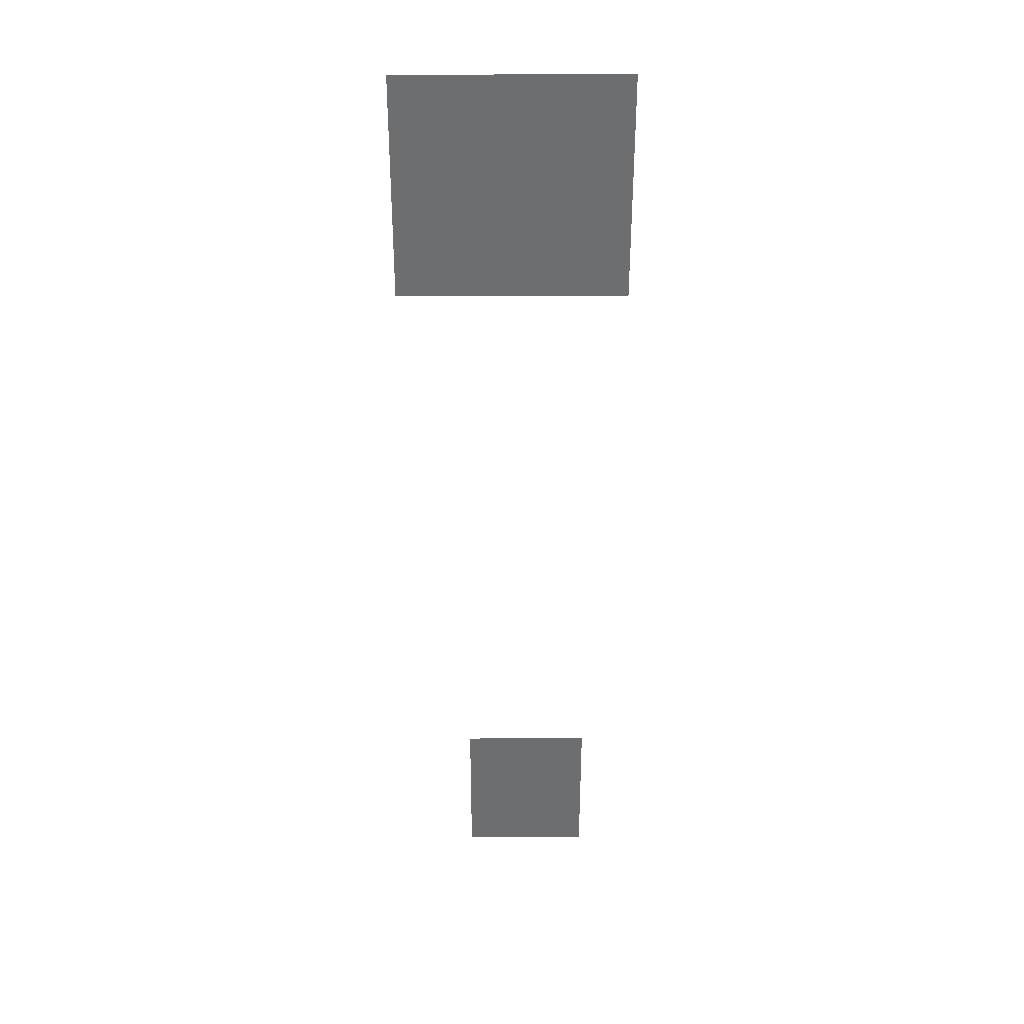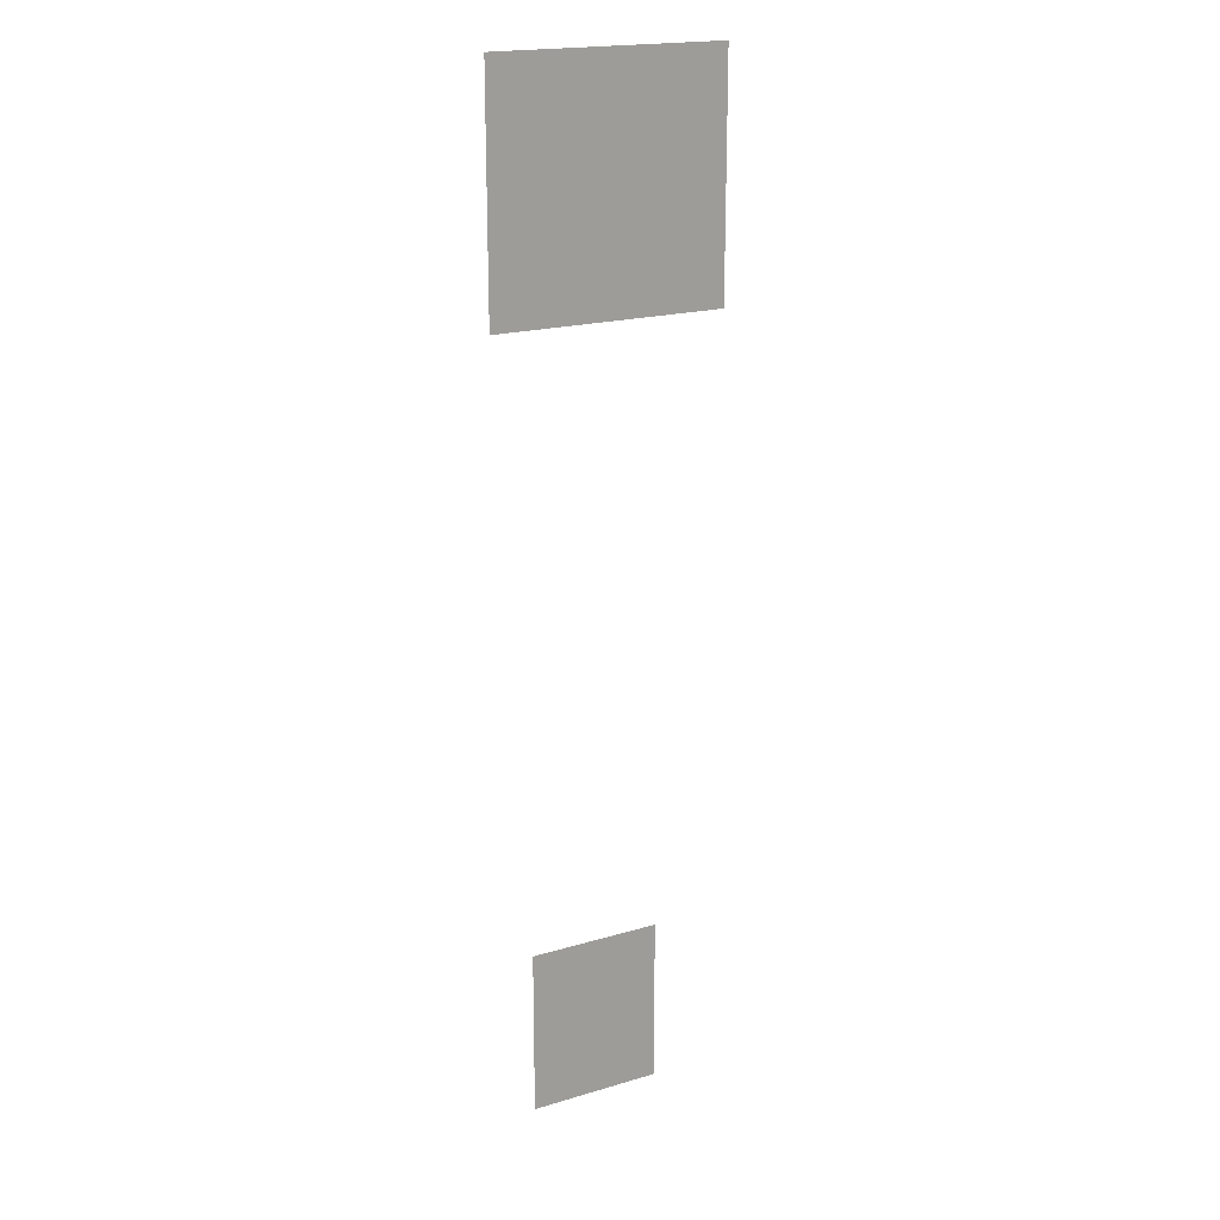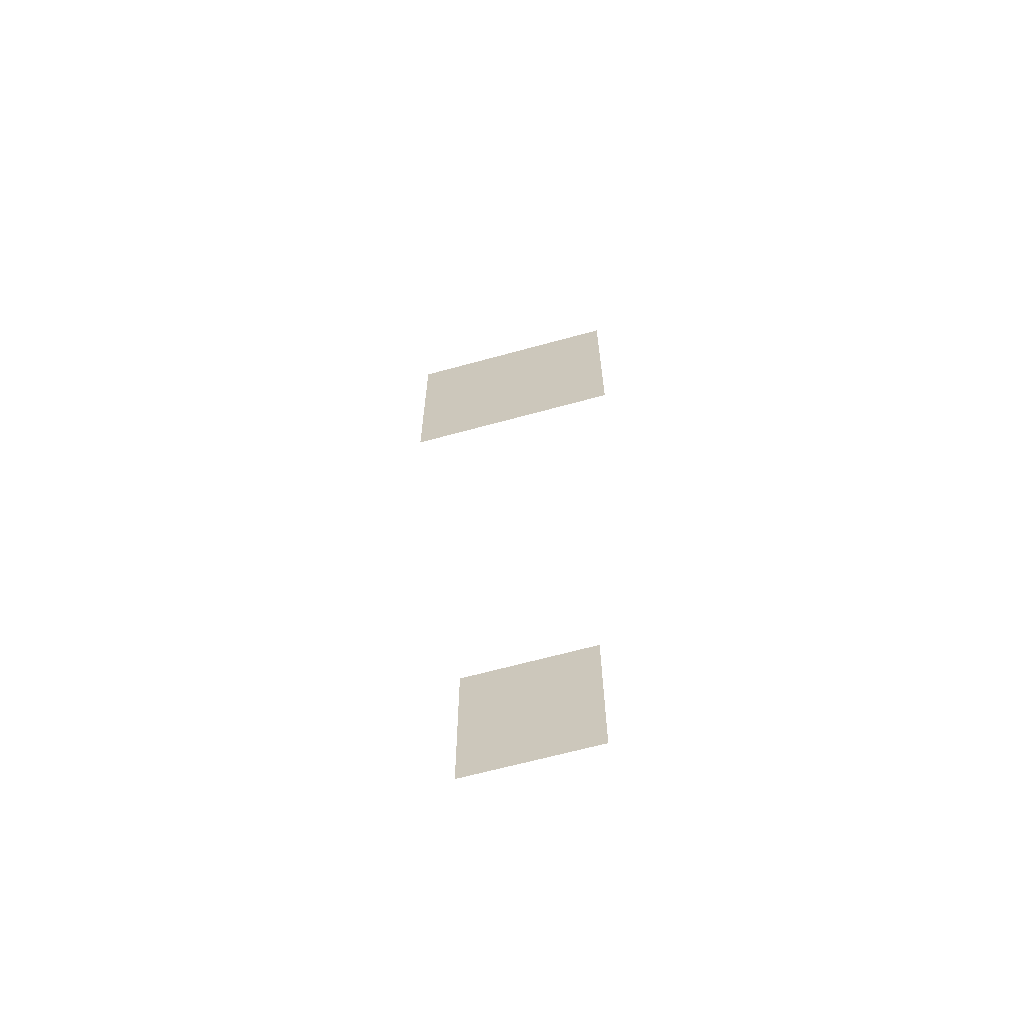
<metadata>
{"format":"obj","ext":"obj","renderer":"f3d","projection":"perspective","resolution":1024,"background":"white","views":[{"elev":35.8,"azim":179.8,"up":"+Y"},{"elev":19.4,"azim":-28.9,"up":"+Y"},{"elev":-64.8,"azim":-164.5,"up":"+Y"}]}
</metadata>
<code>
v -115 -38 0
v -116 -38 0
v -116 -37 0
v -115 -37 0
v -114 -38 0
v -115 -38 0
v -115 -37 0
v -114 -37 0
v -113 -38 0
v -114 -38 0
v -114 -37 0
v -113 -37 0
v -112 -38 0
v -113 -38 0
v -113 -37 0
v -112 -37 0
v -115 -37 0
v -116 -37 0
v -116 -36 0
v -115 -36 0
v -114 -37 0
v -115 -37 0
v -115 -36 0
v -114 -36 0
v -113 -37 0
v -114 -37 0
v -114 -36 0
v -113 -36 0
v -112 -37 0
v -113 -37 0
v -113 -36 0
v -112 -36 0
v -115 -36 0
v -116 -36 0
v -116 -35 0
v -115 -35 0
v -114 -36 0
v -115 -36 0
v -115 -35 0
v -114 -35 0
v -113 -36 0
v -114 -36 0
v -114 -35 0
v -113 -35 0
v -112 -36 0
v -113 -36 0
v -113 -35 0
v -112 -35 0
v -115 -35 0
v -116 -35 0
v -116 -34 0
v -115 -34 0
v -114 -35 0
v -115 -35 0
v -115 -34 0
v -114 -34 0
v -113 -35 0
v -114 -35 0
v -114 -34 0
v -113 -34 0
v -112 -35 0
v -113 -35 0
v -113 -34 0
v -112 -34 0
v -115 -34 0
v -116 -34 0
v -116 -33 0
v -115 -33 0
v -114 -34 0
v -115 -34 0
v -115 -33 0
v -114 -33 0
v -113 -34 0
v -114 -34 0
v -114 -33 0
v -113 -33 0
v -112 -34 0
v -113 -34 0
v -113 -33 0
v -112 -33 0
v -116 -15 0
v -117 -15 0
v -117 -14 0
v -116 -14 0
v -115 -15 0
v -116 -15 0
v -116 -14 0
v -115 -14 0
v -114 -15 0
v -115 -15 0
v -115 -14 0
v -114 -14 0
v -113 -15 0
v -114 -15 0
v -114 -14 0
v -113 -14 0
v -112 -15 0
v -113 -15 0
v -113 -14 0
v -112 -14 0
v -111 -15 0
v -112 -15 0
v -112 -14 0
v -111 -14 0
v -110 -15 0
v -111 -15 0
v -111 -14 0
v -110 -14 0
v -116 -14 0
v -117 -14 0
v -117 -13 0
v -116 -13 0
v -115 -14 0
v -116 -14 0
v -116 -13 0
v -115 -13 0
v -114 -14 0
v -115 -14 0
v -115 -13 0
v -114 -13 0
v -113 -14 0
v -114 -14 0
v -114 -13 0
v -113 -13 0
v -112 -14 0
v -113 -14 0
v -113 -13 0
v -112 -13 0
v -111 -14 0
v -112 -14 0
v -112 -13 0
v -111 -13 0
v -110 -14 0
v -111 -14 0
v -111 -13 0
v -110 -13 0
v -116 -13 0
v -117 -13 0
v -117 -12 0
v -116 -12 0
v -115 -13 0
v -116 -13 0
v -116 -12 0
v -115 -12 0
v -114 -13 0
v -115 -13 0
v -115 -12 0
v -114 -12 0
v -113 -13 0
v -114 -13 0
v -114 -12 0
v -113 -12 0
v -112 -13 0
v -113 -13 0
v -113 -12 0
v -112 -12 0
v -111 -13 0
v -112 -13 0
v -112 -12 0
v -111 -12 0
v -110 -13 0
v -111 -13 0
v -111 -12 0
v -110 -12 0
v -116 -12 0
v -117 -12 0
v -117 -11 0
v -116 -11 0
v -115 -12 0
v -116 -12 0
v -116 -11 0
v -115 -11 0
v -114 -12 0
v -115 -12 0
v -115 -11 0
v -114 -11 0
v -113 -12 0
v -114 -12 0
v -114 -11 0
v -113 -11 0
v -112 -12 0
v -113 -12 0
v -113 -11 0
v -112 -11 0
v -111 -12 0
v -112 -12 0
v -112 -11 0
v -111 -11 0
v -110 -12 0
v -111 -12 0
v -111 -11 0
v -110 -11 0
v -116 -11 0
v -117 -11 0
v -117 -10 0
v -116 -10 0
v -115 -11 0
v -116 -11 0
v -116 -10 0
v -115 -10 0
v -114 -11 0
v -115 -11 0
v -115 -10 0
v -114 -10 0
v -113 -11 0
v -114 -11 0
v -114 -10 0
v -113 -10 0
v -112 -11 0
v -113 -11 0
v -113 -10 0
v -112 -10 0
v -111 -11 0
v -112 -11 0
v -112 -10 0
v -111 -10 0
v -110 -11 0
v -111 -11 0
v -111 -10 0
v -110 -10 0
v -116 -10 0
v -117 -10 0
v -117 -9 0
v -116 -9 0
v -115 -10 0
v -116 -10 0
v -116 -9 0
v -115 -9 0
v -114 -10 0
v -115 -10 0
v -115 -9 0
v -114 -9 0
v -113 -10 0
v -114 -10 0
v -114 -9 0
v -113 -9 0
v -112 -10 0
v -113 -10 0
v -113 -9 0
v -112 -9 0
v -111 -10 0
v -112 -10 0
v -112 -9 0
v -111 -9 0
v -110 -10 0
v -111 -10 0
v -111 -9 0
v -110 -9 0
v -116 -9 0
v -117 -9 0
v -117 -8 0
v -116 -8 0
v -115 -9 0
v -116 -9 0
v -116 -8 0
v -115 -8 0
v -114 -9 0
v -115 -9 0
v -115 -8 0
v -114 -8 0
v -113 -9 0
v -114 -9 0
v -114 -8 0
v -113 -8 0
v -112 -9 0
v -113 -9 0
v -113 -8 0
v -112 -8 0
v -111 -9 0
v -112 -9 0
v -112 -8 0
v -111 -8 0
v -110 -9 0
v -111 -9 0
v -111 -8 0
v -110 -8 0
g Nivel1ChicoRemastered_mesh_0006
f 1 2 3 4
f 5 6 7 8
f 9 10 11 12
f 13 14 15 16
f 17 18 19 20
f 21 22 23 24
f 25 26 27 28
f 29 30 31 32
f 33 34 35 36
f 37 38 39 40
f 41 42 43 44
f 45 46 47 48
f 49 50 51 52
f 53 54 55 56
f 57 58 59 60
f 61 62 63 64
f 65 66 67 68
f 69 70 71 72
f 73 74 75 76
f 77 78 79 80
f 81 82 83 84
f 85 86 87 88
f 89 90 91 92
f 93 94 95 96
f 97 98 99 100
f 101 102 103 104
f 105 106 107 108
f 109 110 111 112
f 113 114 115 116
f 117 118 119 120
f 121 122 123 124
f 125 126 127 128
f 129 130 131 132
f 133 134 135 136
f 137 138 139 140
f 141 142 143 144
f 145 146 147 148
f 149 150 151 152
f 153 154 155 156
f 157 158 159 160
f 161 162 163 164
f 165 166 167 168
f 169 170 171 172
f 173 174 175 176
f 177 178 179 180
f 181 182 183 184
f 185 186 187 188
f 189 190 191 192
f 193 194 195 196
f 197 198 199 200
f 201 202 203 204
f 205 206 207 208
f 209 210 211 212
f 213 214 215 216
f 217 218 219 220
f 221 222 223 224
f 225 226 227 228
f 229 230 231 232
f 233 234 235 236
f 237 238 239 240
f 241 242 243 244
f 245 246 247 248
f 249 250 251 252
f 253 254 255 256
f 257 258 259 260
f 261 262 263 264
f 265 266 267 268
f 269 270 271 272
f 273 274 275 276

</code>
